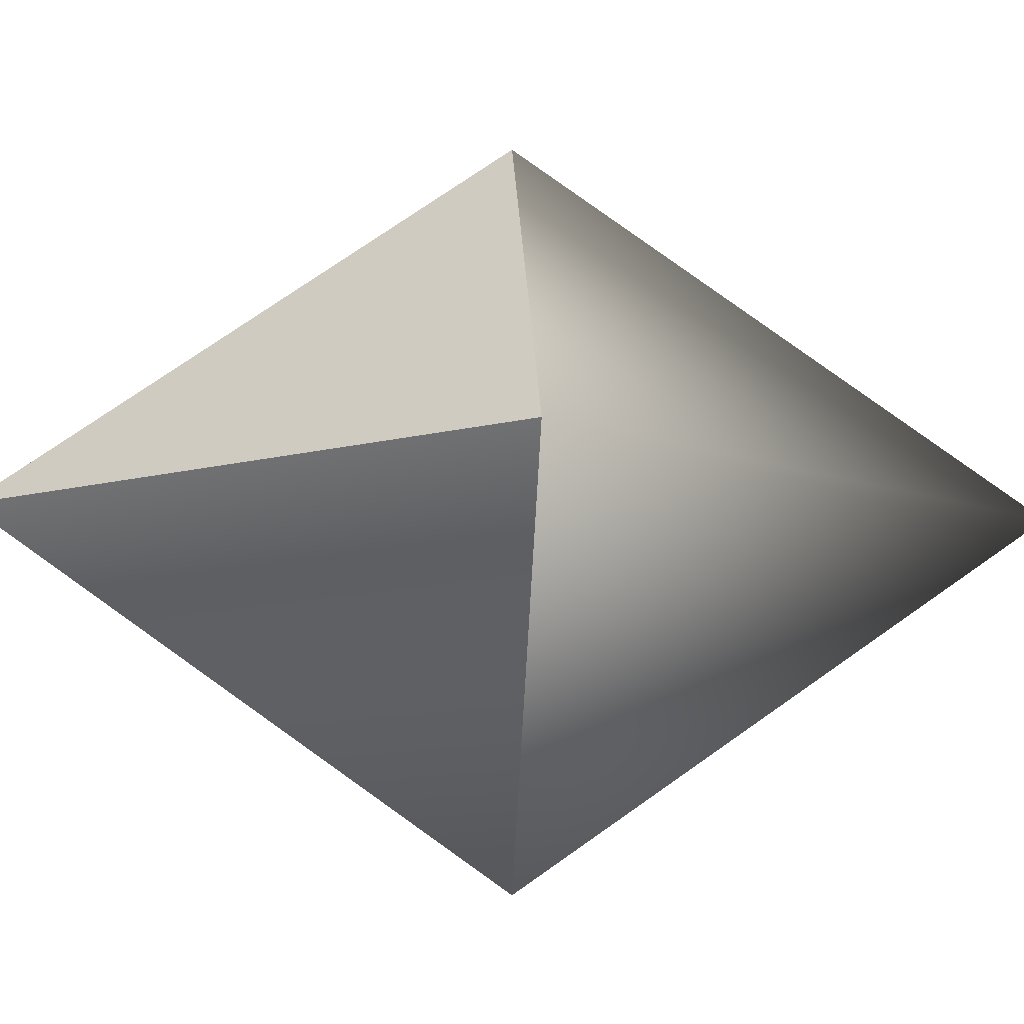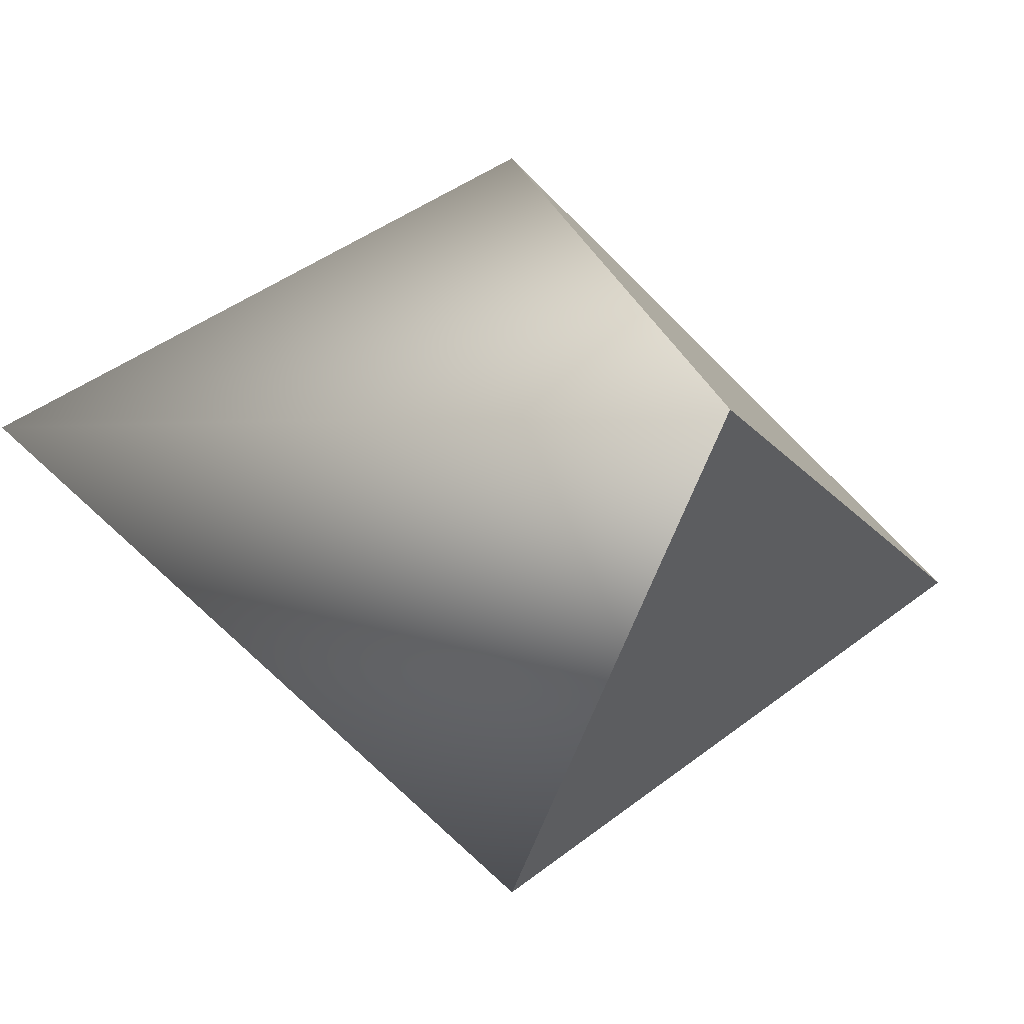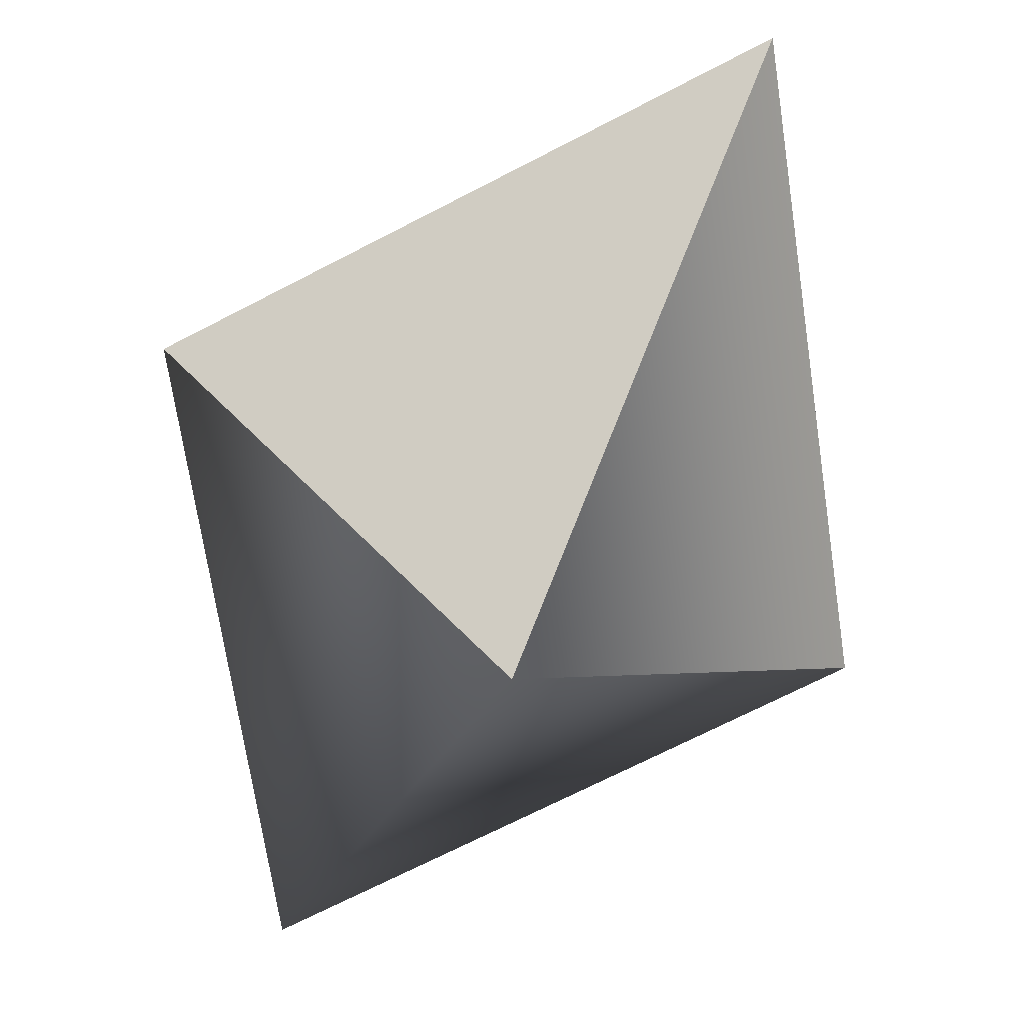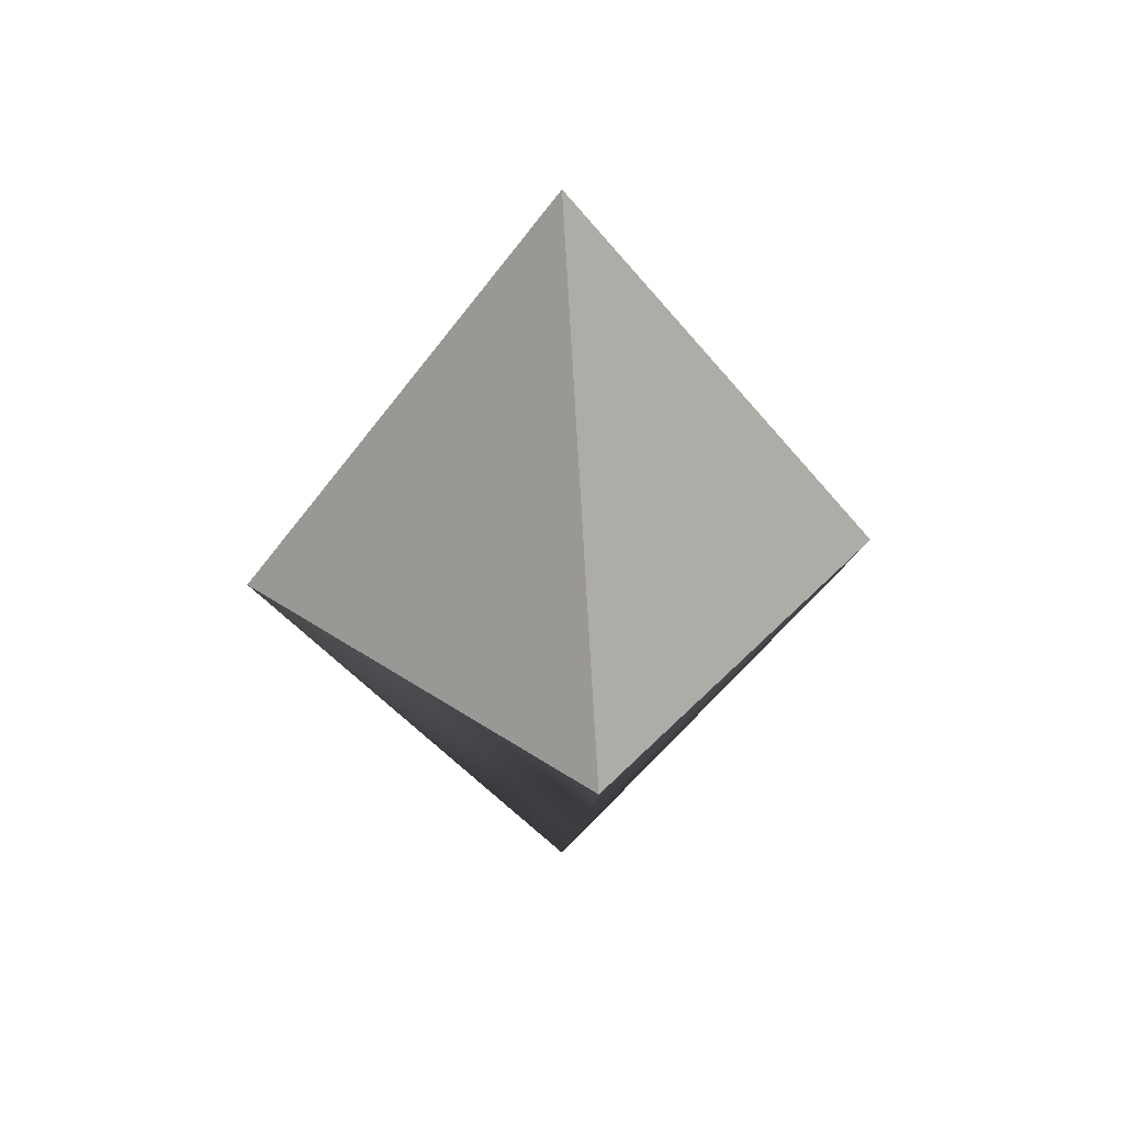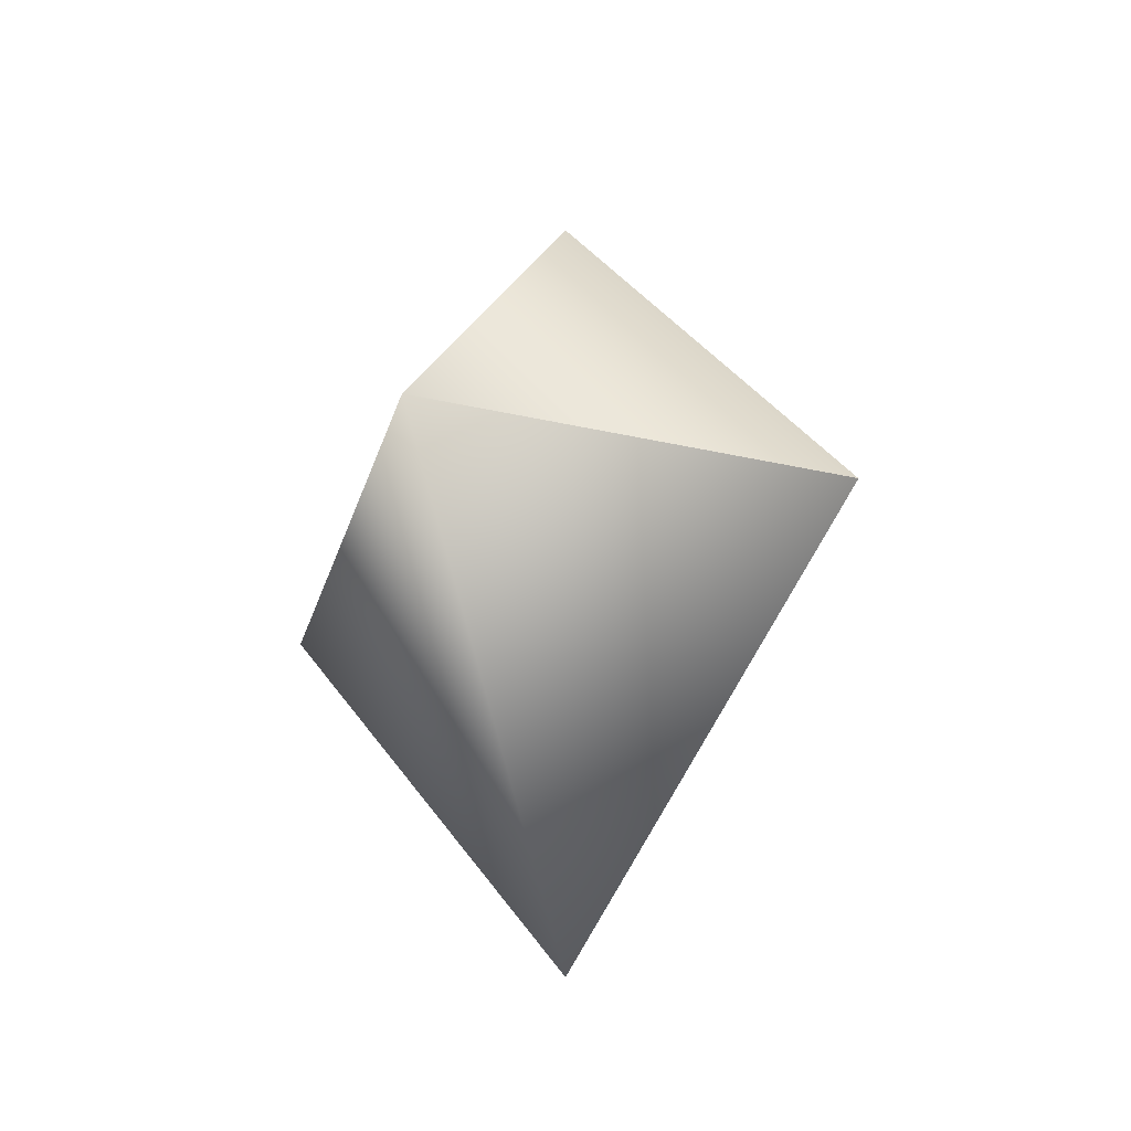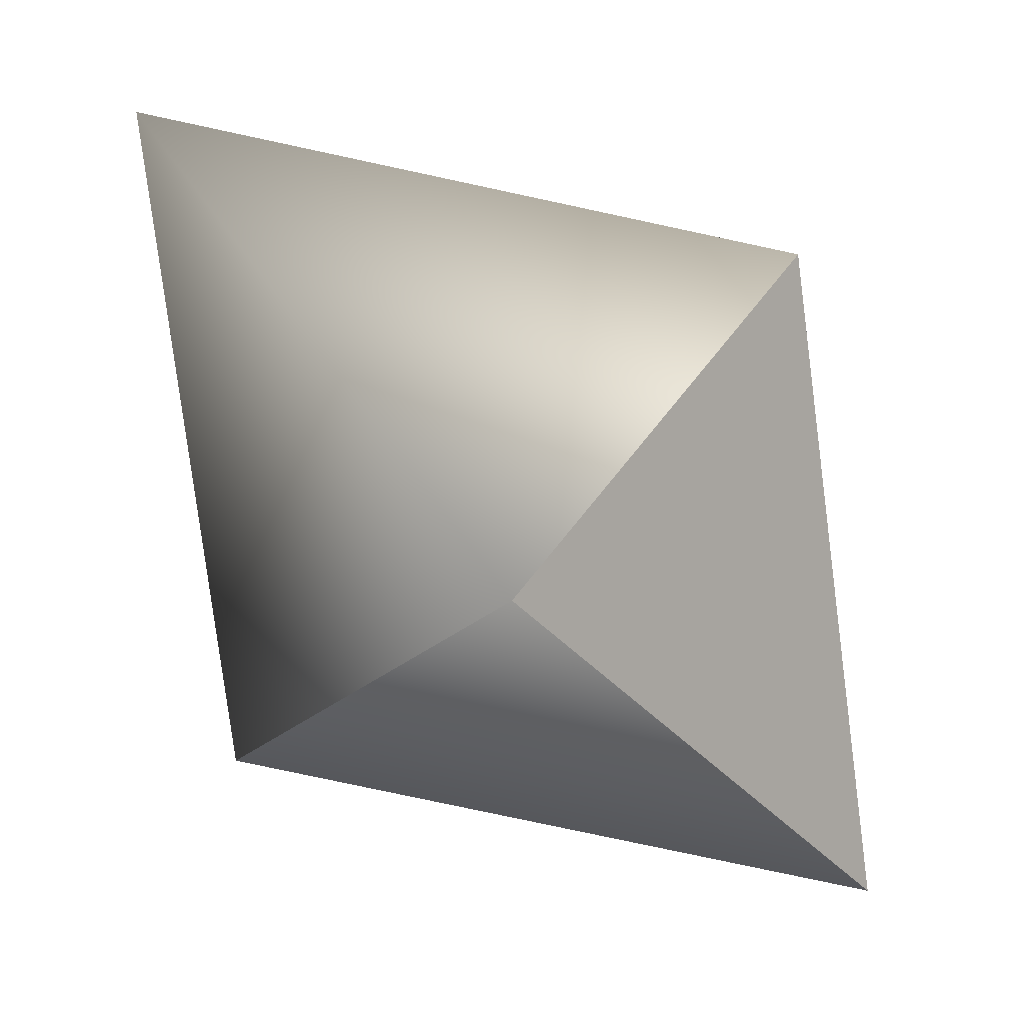
<metadata>
{"format":"obj","ext":"obj","renderer":"f3d","projection":"perspective","resolution":1024,"background":"white","views":[{"elev":-12.6,"azim":-93.9,"up":"+Z"},{"elev":-16.2,"azim":59.3,"up":"+Z"},{"elev":-67.3,"azim":153.1,"up":"+Z"},{"elev":42.5,"azim":-6.1,"up":"+Y"},{"elev":-34.0,"azim":-152.0,"up":"+Y"},{"elev":-78.3,"azim":42.6,"up":"+Z"}]}
</metadata>
<code>
v  0 1 -0
v  -0 0 0.7071
v  0.7071 0 0
v  0 0 -0.7071
v  -0.7071 0 -0
v  0 -1 -0
g Pyramid001
f 1 2 3
f 1 3 4
f 1 4 5
f 1 5 2
f 2 6 3
f 3 6 4
f 4 6 5
f 5 6 2

</code>
